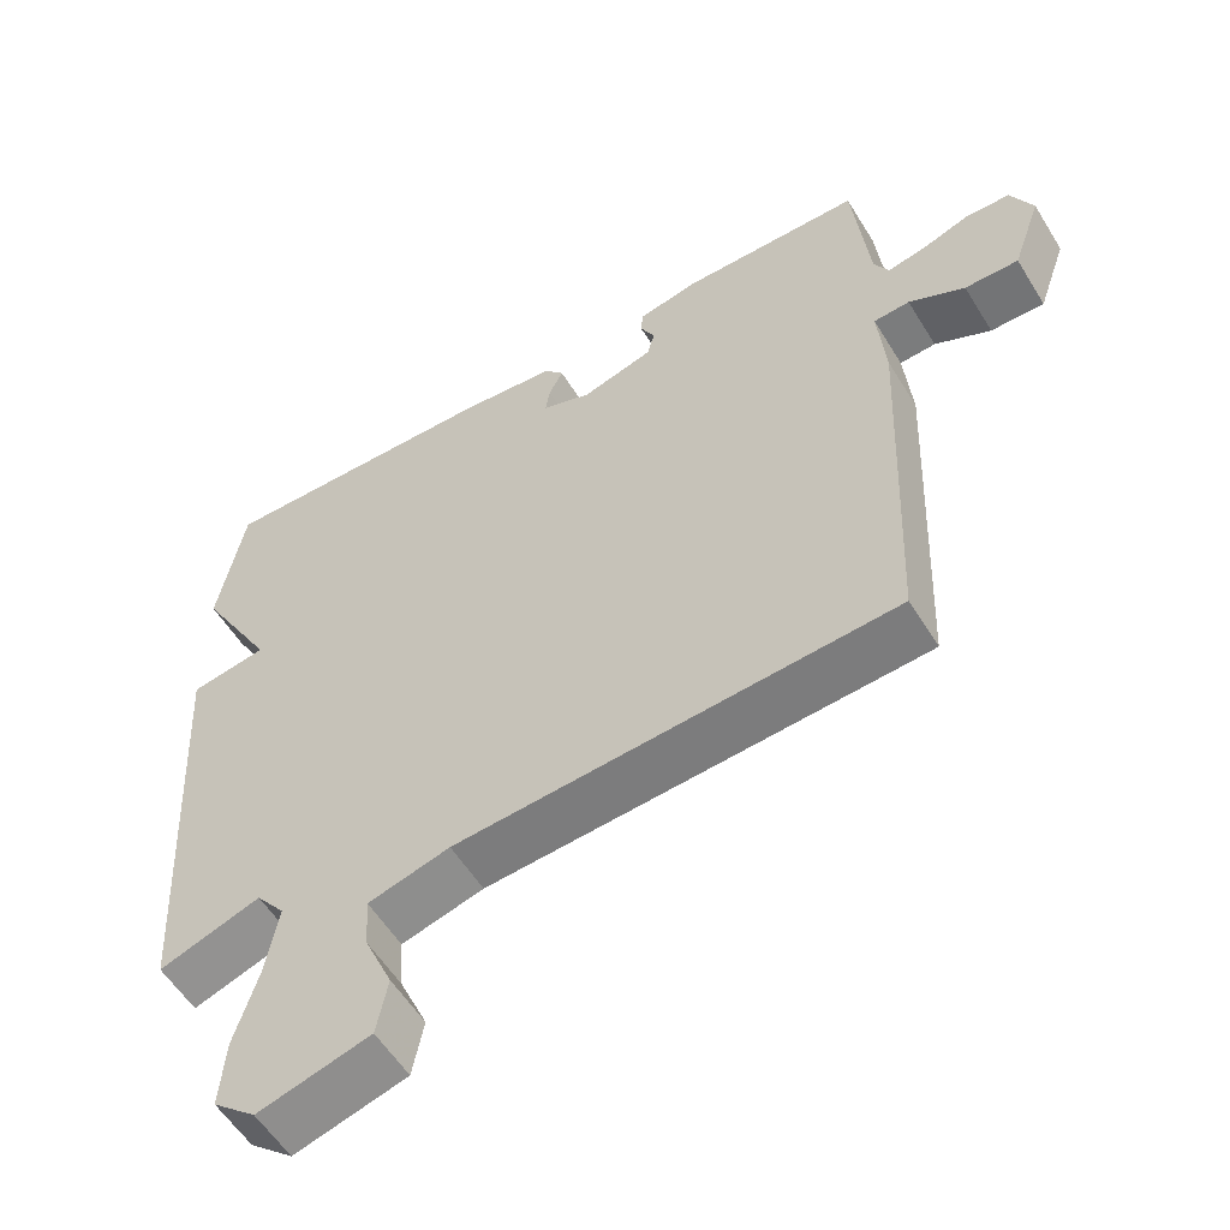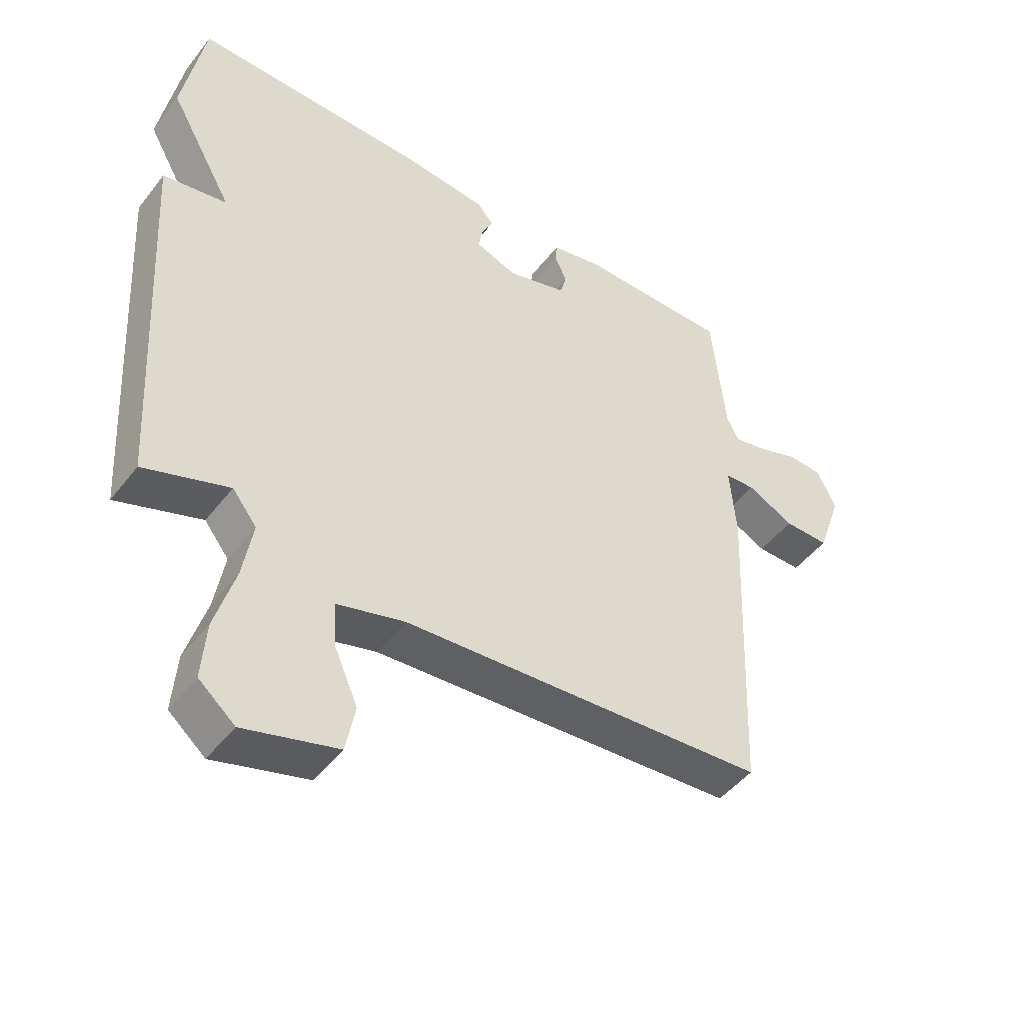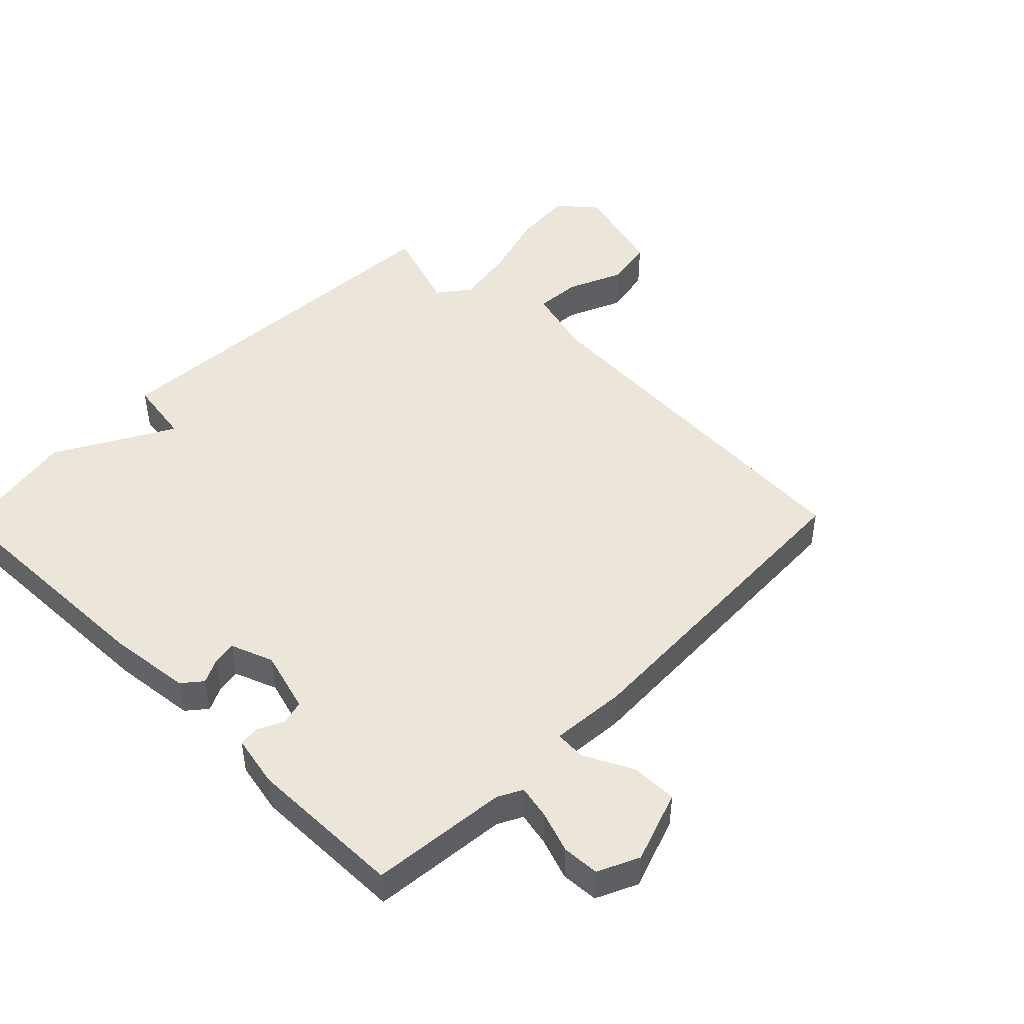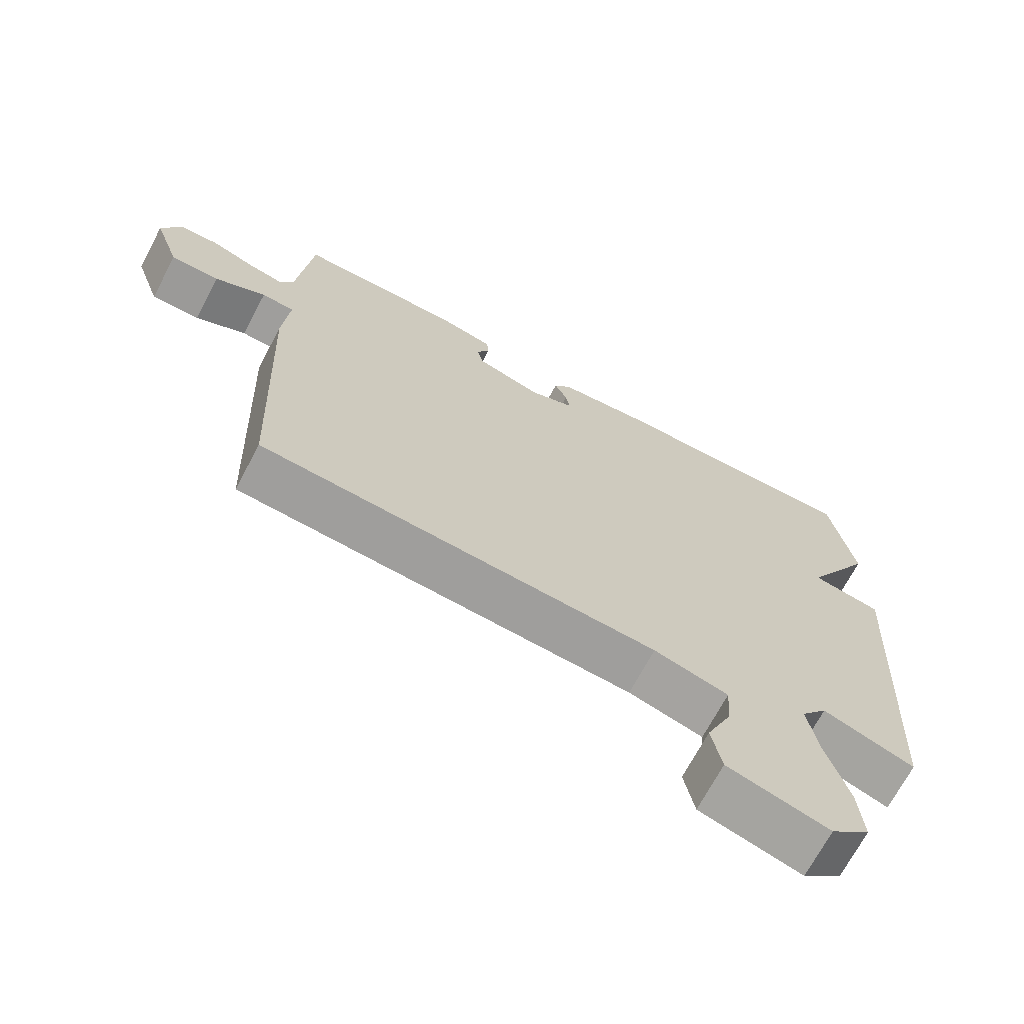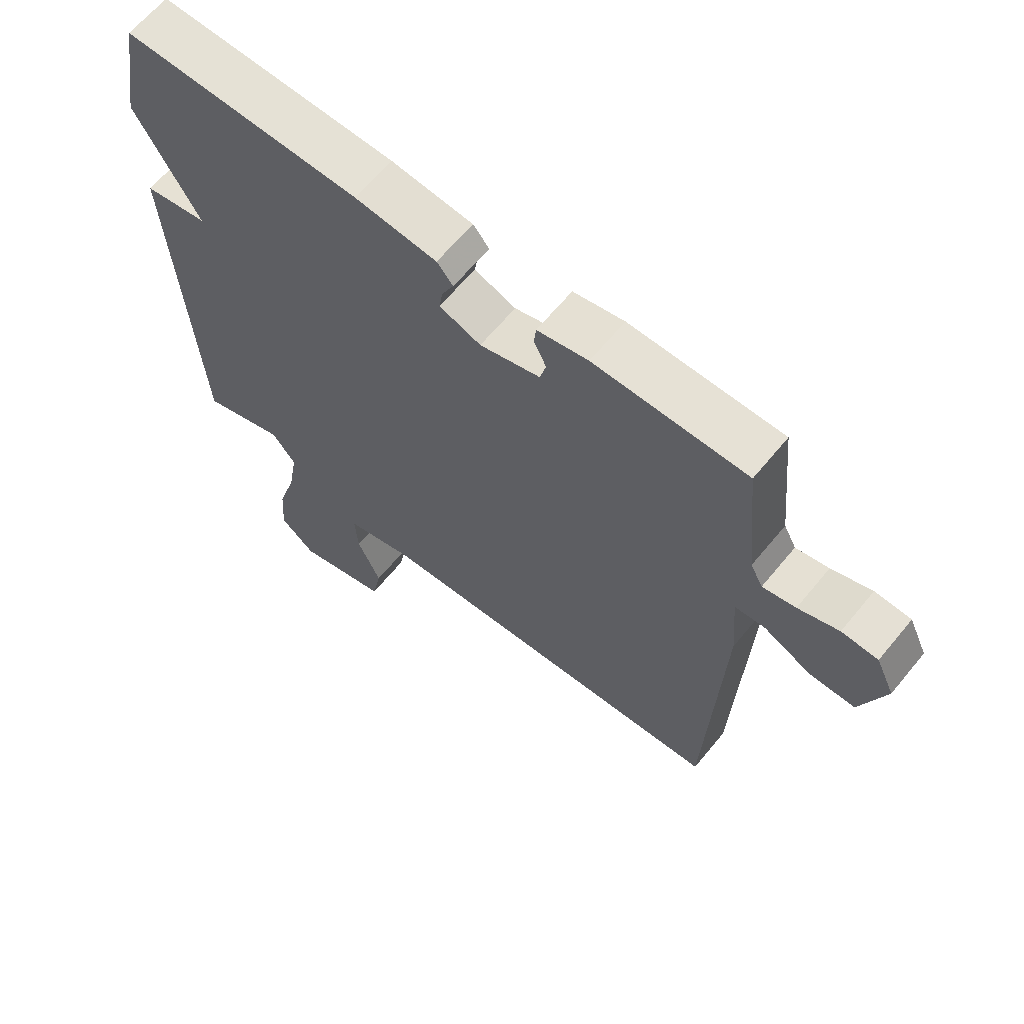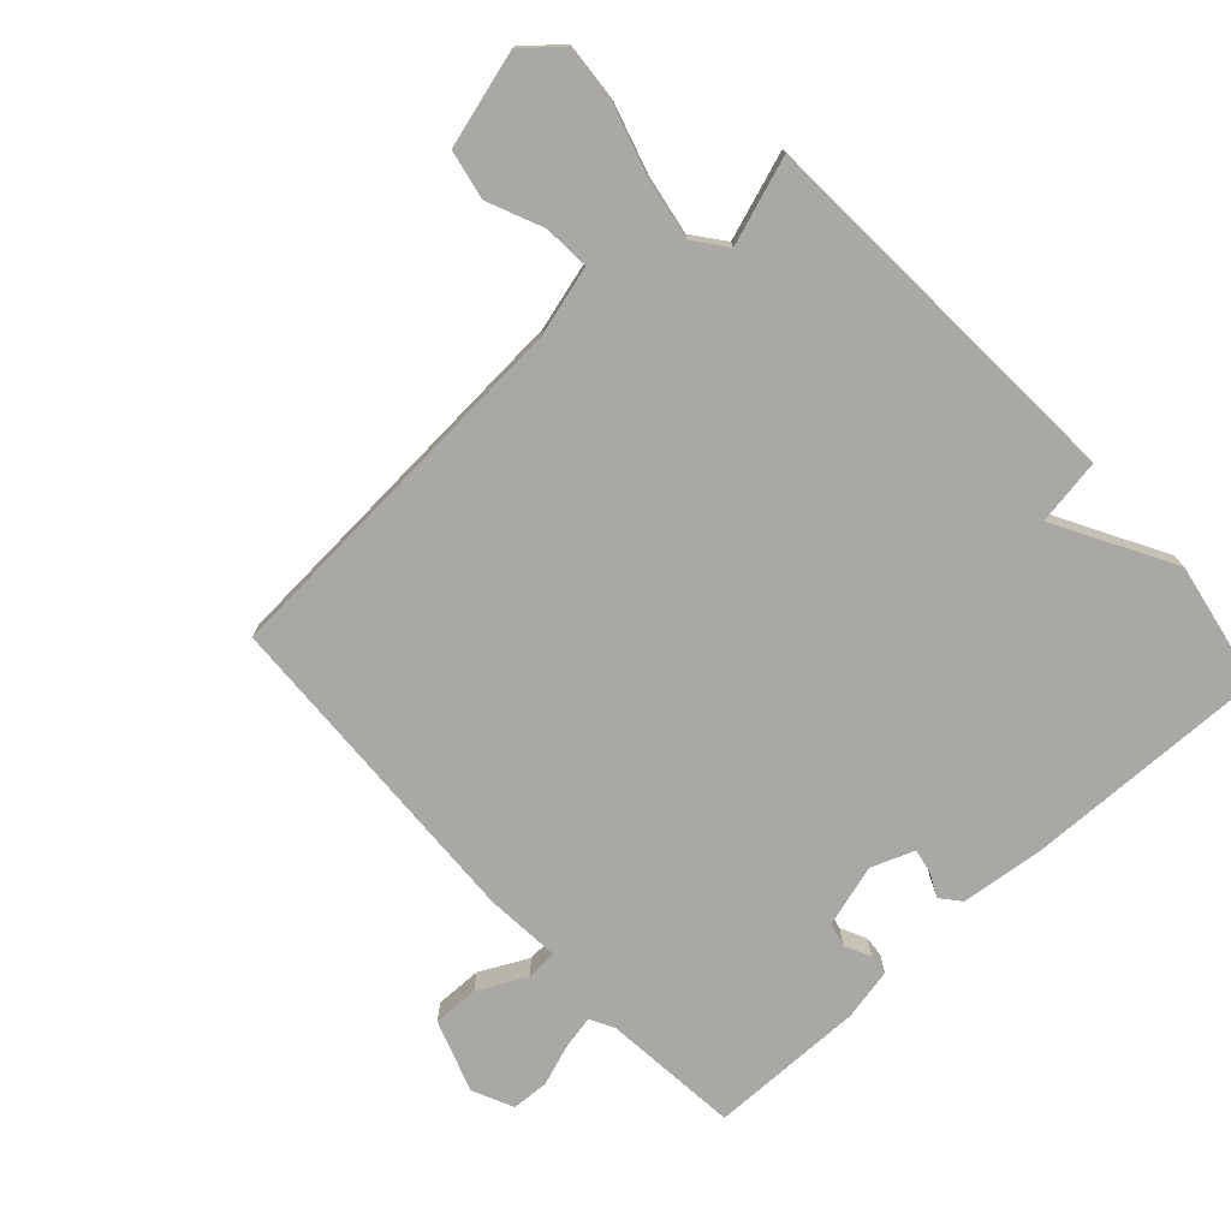
<metadata>
{"format":"obj","ext":"obj","renderer":"f3d","projection":"perspective","resolution":1024,"background":"white","views":[{"elev":-56.6,"azim":31.3,"up":"+Z"},{"elev":-47.1,"azim":-35.7,"up":"+Z"},{"elev":46.7,"azim":44.4,"up":"+Y"},{"elev":-69.7,"azim":152.1,"up":"+Z"},{"elev":64.5,"azim":39.5,"up":"+Z"},{"elev":-75.0,"azim":-137.7,"up":"+Y"}]}
</metadata>
<code>
v 0.5 0.07 -0.5
v -0.09 0.07 -0.539
v -0.2 0.07 -0.569
v -0.195 0.07 -0.641
v -0.157 0.07 -0.728
v -0.172 0.07 -0.805
v -0.322 0.07 -0.847
v -0.38 0.07 -0.798
v -0.373 0.07 -0.705
v -0.341 0.07 -0.597
v -0.325 0.07 -0.503
v -0.364 0.07 -0.453
v -0.5 0.07 -0.5
v -0.535 0.07 0.104
v -0.432 0.07 0.121
v -0.535 0.07 0.304
v -0.5 0.07 0.5
v -0.117 0.07 0.492
v 0.015 0.07 0.478
v 0.041 0.07 0.447
v 0.022 0.07 0.408
v 0.016 0.07 0.371
v 0.083 0.07 0.346
v 0.18 0.07 0.374
v 0.19 0.07 0.412
v 0.17 0.07 0.453
v 0.173 0.07 0.485
v 0.255 0.07 0.502
v 0.5 0.07 0.5
v 0.522 0.07 0.285
v 0.542 0.07 0.247
v 0.595 0.07 0.258
v 0.66 0.07 0.281
v 0.718 0.07 0.278
v 0.748 0.07 0.214
v 0.709 0.07 0.101
v 0.636 0.07 0.102
v 0.56 0.07 0.14
v 0.511 0.07 0.137
v 0.521 0.07 0.018
v 0.5 0 -0.5
v -0.09 0 -0.539
v -0.2 0 -0.569
v -0.195 0 -0.641
v -0.157 0 -0.728
v -0.172 0 -0.805
v -0.322 0 -0.847
v -0.38 0 -0.798
v -0.373 0 -0.705
v -0.341 0 -0.597
v -0.325 0 -0.503
v -0.364 0 -0.453
v -0.5 0 -0.5
v -0.535 0 0.104
v -0.432 0 0.121
v -0.535 0 0.304
v -0.5 0 0.5
v -0.117 0 0.492
v 0.015 0 0.478
v 0.041 0 0.447
v 0.022 0 0.408
v 0.016 0 0.371
v 0.083 0 0.346
v 0.18 0 0.374
v 0.19 0 0.412
v 0.17 0 0.453
v 0.173 0 0.485
v 0.255 0 0.502
v 0.5 0 0.5
v 0.522 0 0.285
v 0.542 0 0.247
v 0.595 0 0.258
v 0.66 0 0.281
v 0.718 0 0.278
v 0.748 0 0.214
v 0.709 0 0.101
v 0.636 0 0.102
v 0.56 0 0.14
v 0.511 0 0.137
v 0.521 0 0.018
f 39 40 1 2
f 36 37 38
f 35 36 38
f 34 35 38
f 33 34 38
f 32 33 38
f 31 32 38 39
f 39 2 3
f 31 39 3
f 30 31 3
f 28 29 30
f 27 28 30
f 26 27 30
f 25 26 30
f 24 25 30
f 23 24 30 3
f 19 20 21
f 18 19 21
f 17 18 21
f 16 17 21
f 15 16 21
f 15 21 22
f 12 13 14 15
f 22 23 3
f 15 22 3
f 12 15 3
f 11 12 3
f 8 9 10
f 7 8 10
f 6 7 10
f 5 6 10
f 4 5 10
f 3 4 10 11
f 42 41 80 79
f 78 77 76
f 78 76 75
f 78 75 74
f 78 74 73
f 78 73 72
f 79 78 72 71
f 43 42 79
f 43 79 71
f 43 71 70
f 70 69 68
f 70 68 67
f 70 67 66
f 70 66 65
f 70 65 64
f 43 70 64 63
f 61 60 59
f 61 59 58
f 61 58 57
f 61 57 56
f 61 56 55
f 62 61 55
f 55 54 53 52
f 43 63 62
f 43 62 55
f 43 55 52
f 43 52 51
f 50 49 48
f 50 48 47
f 50 47 46
f 50 46 45
f 50 45 44
f 51 50 44 43
f 1 41 42 2
f 2 42 43 3
f 3 43 44 4
f 4 44 45 5
f 5 45 46 6
f 6 46 47 7
f 7 47 48 8
f 8 48 49 9
f 9 49 50 10
f 10 50 51 11
f 11 51 52 12
f 12 52 53 13
f 13 53 54 14
f 14 54 55 15
f 15 55 56 16
f 16 56 57 17
f 17 57 58 18
f 18 58 59 19
f 19 59 60 20
f 20 60 61 21
f 21 61 62 22
f 22 62 63 23
f 23 63 64 24
f 24 64 65 25
f 25 65 66 26
f 26 66 67 27
f 27 67 68 28
f 28 68 69 29
f 29 69 70 30
f 30 70 71 31
f 31 71 72 32
f 32 72 73 33
f 33 73 74 34
f 34 74 75 35
f 35 75 76 36
f 36 76 77 37
f 37 77 78 38
f 38 78 79 39
f 39 79 80 40
f 40 80 41 1

</code>
